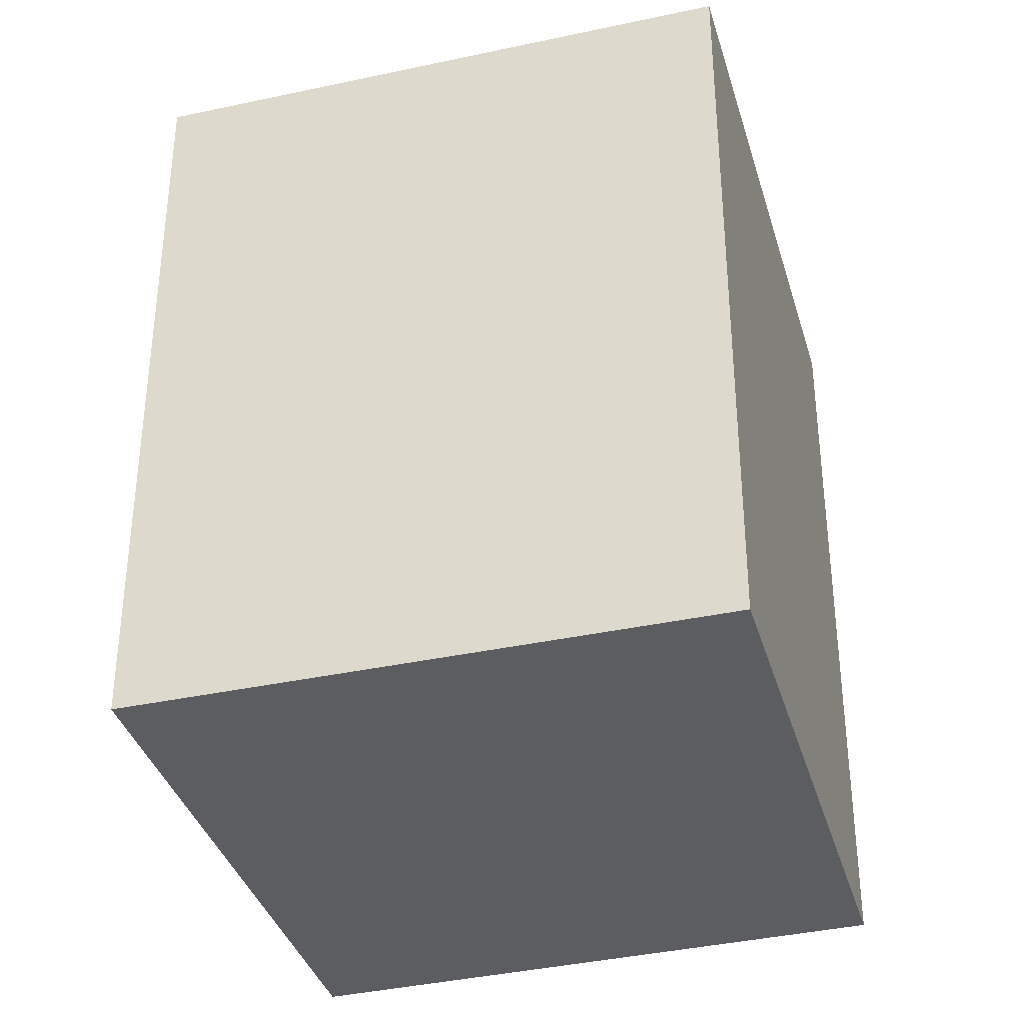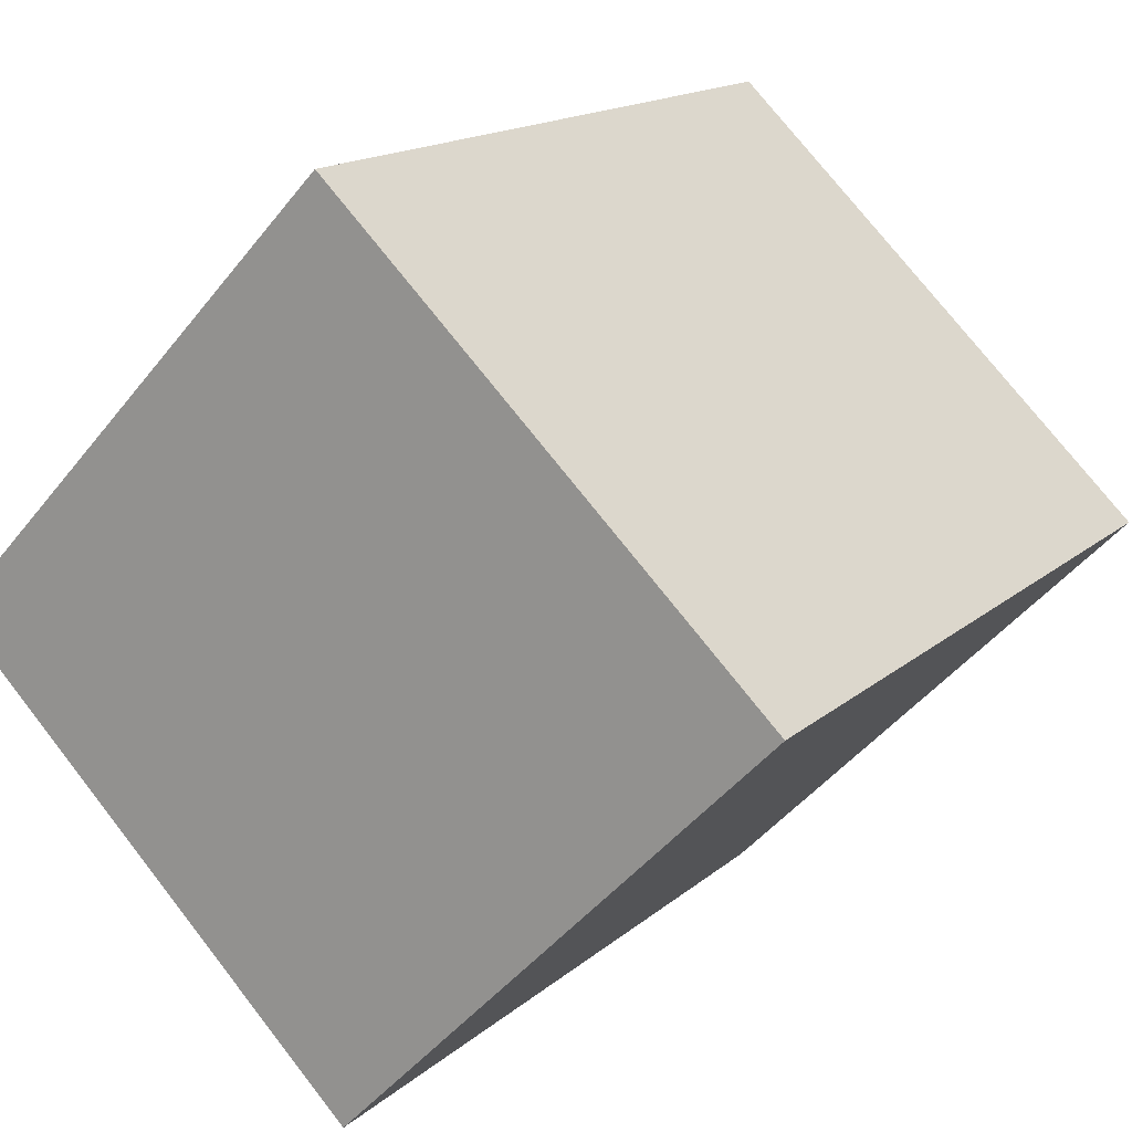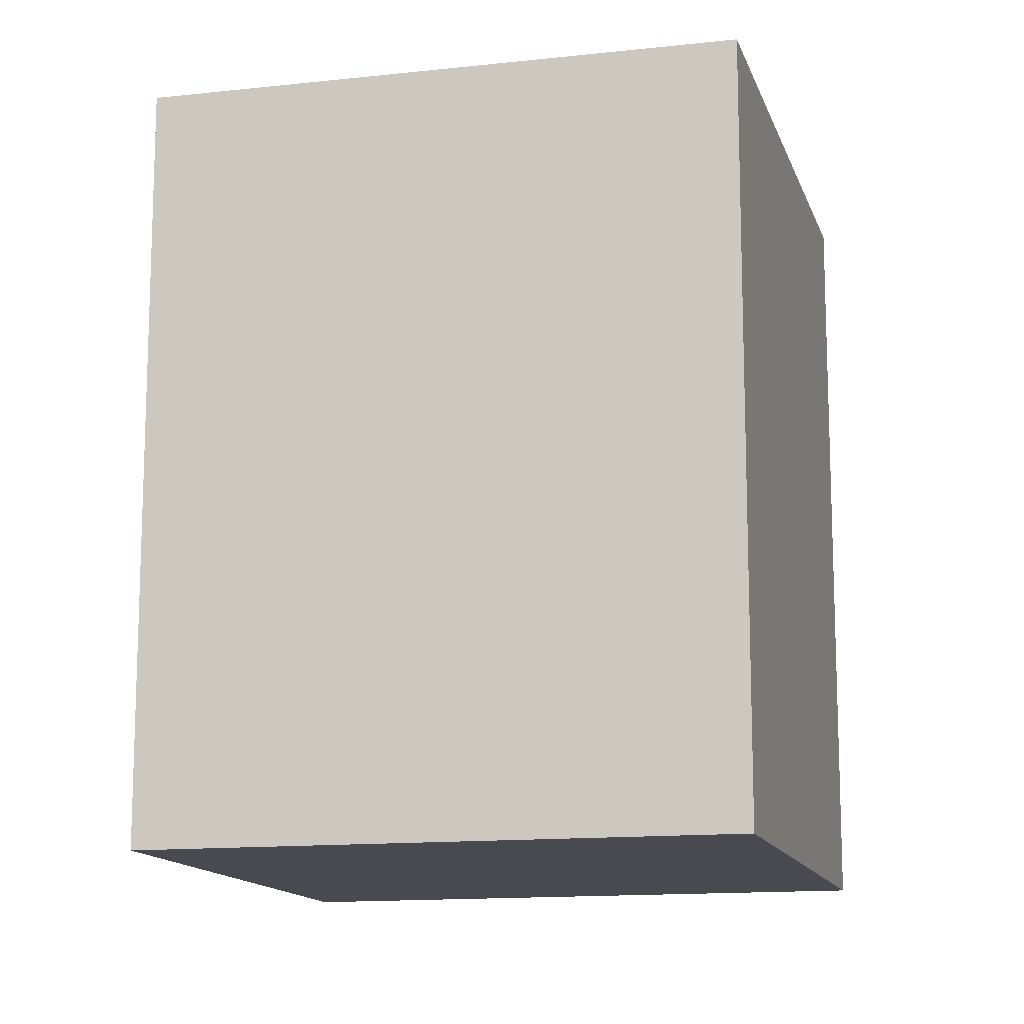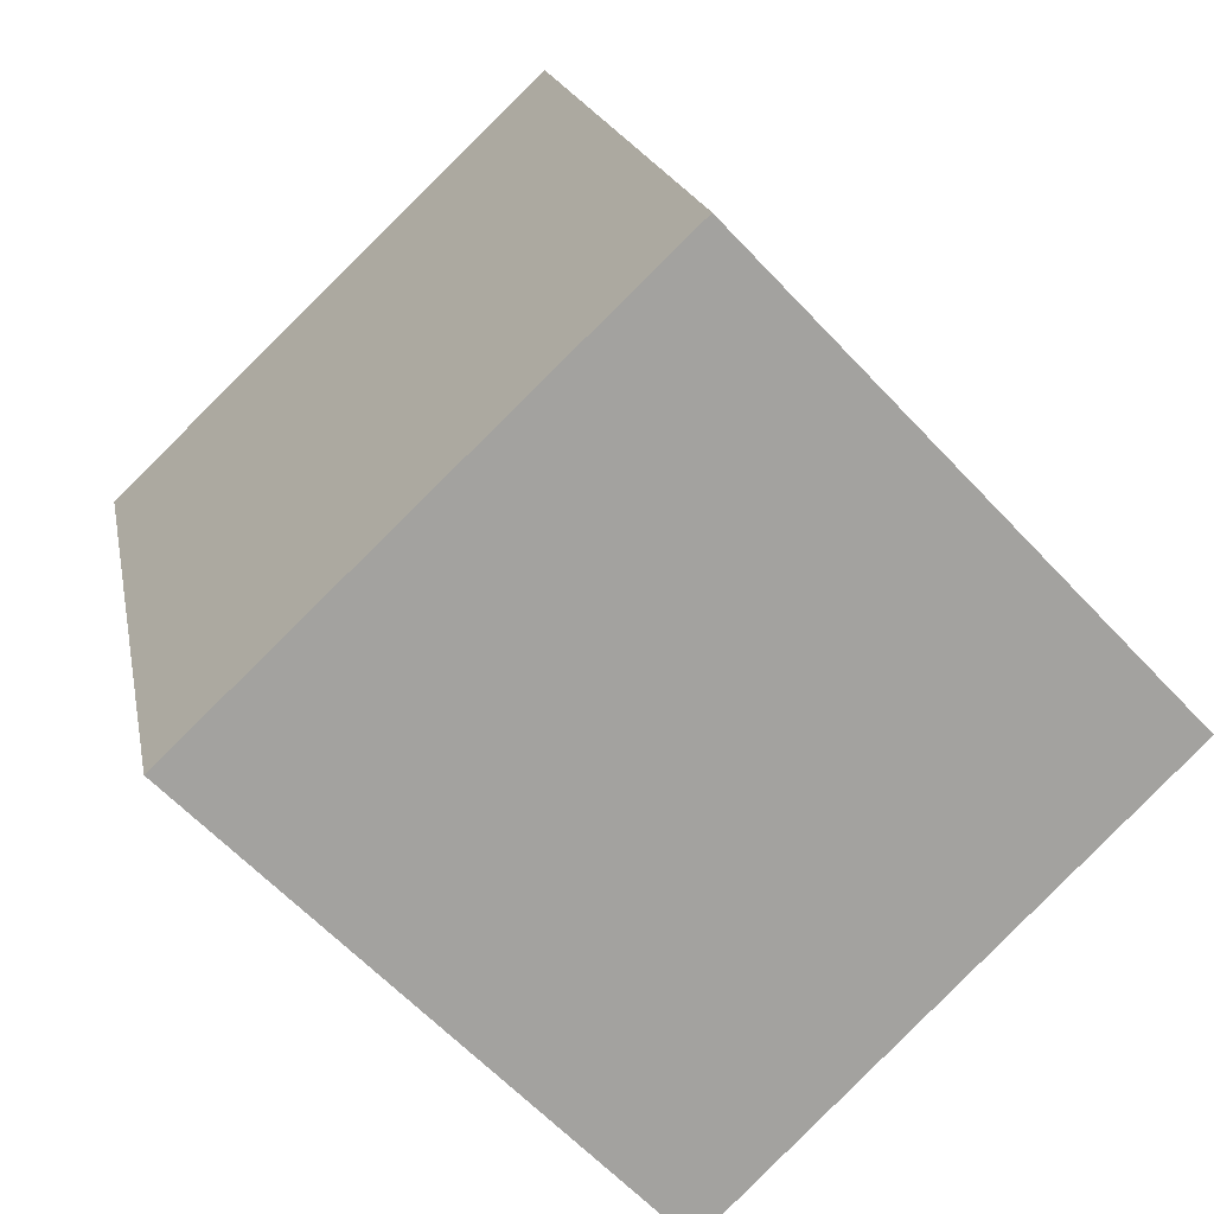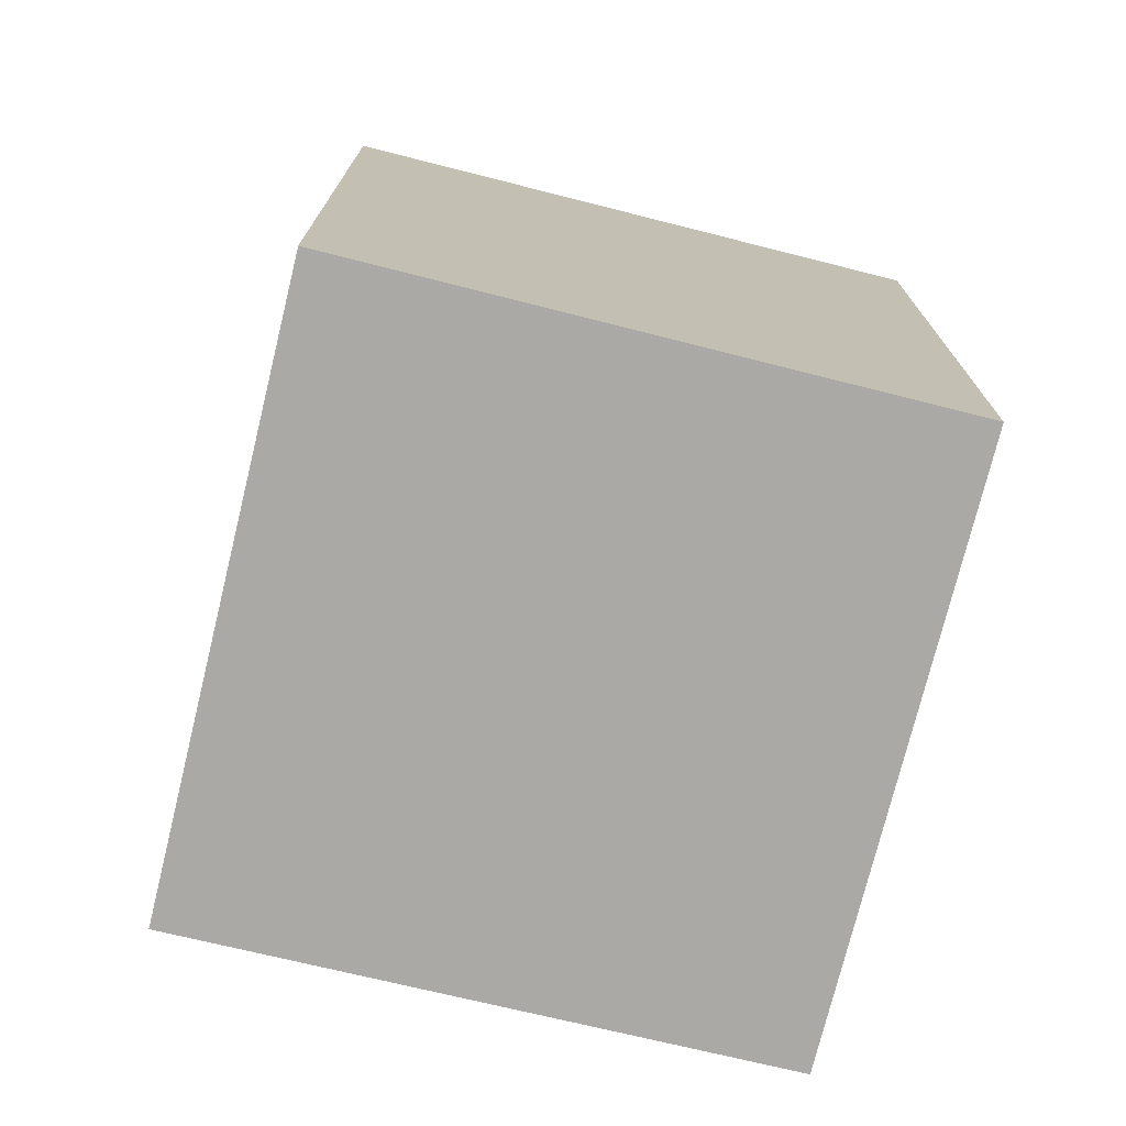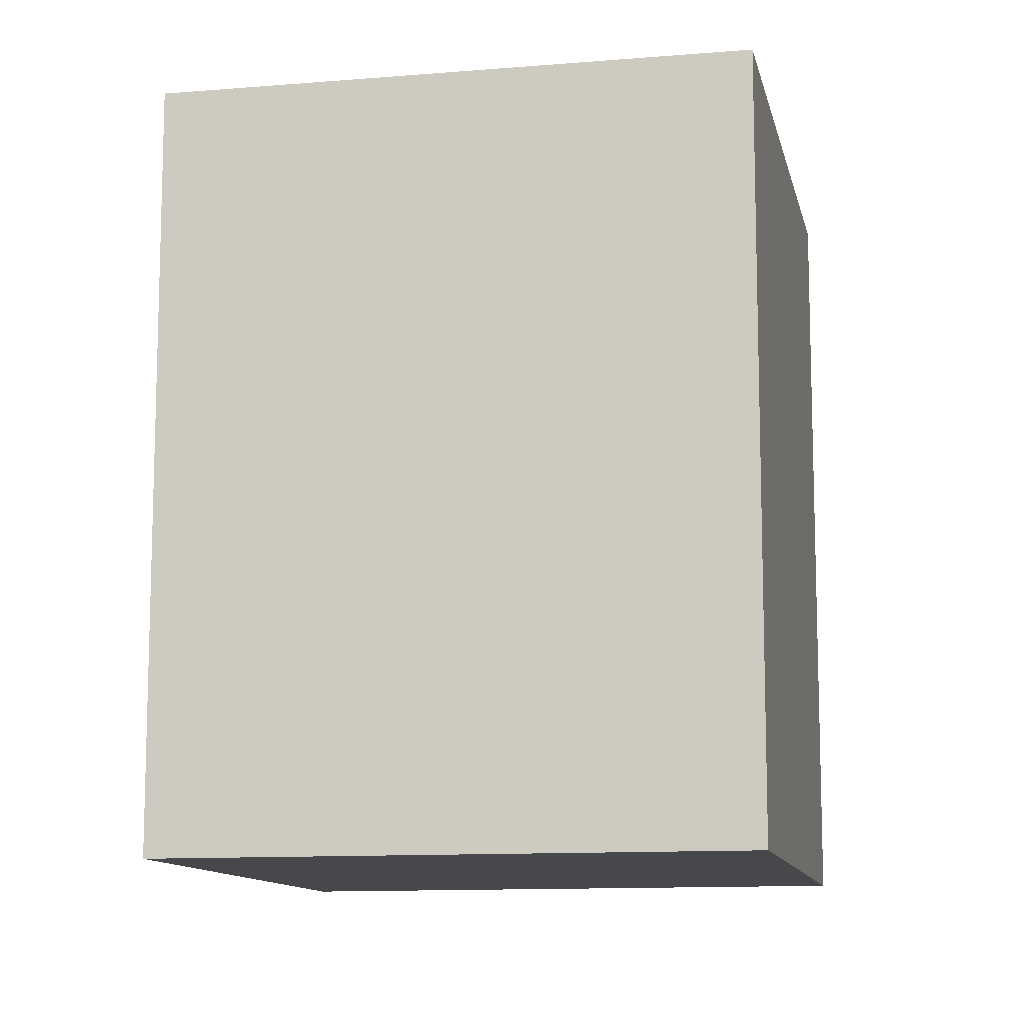
<metadata>
{"format":"obj","ext":"obj","renderer":"f3d","projection":"perspective","resolution":1024,"background":"white","views":[{"elev":-37.0,"azim":-28.0,"up":"+Y"},{"elev":15.6,"azim":-149.5,"up":"+Z"},{"elev":-13.5,"azim":60.4,"up":"+Y"},{"elev":17.7,"azim":-10.3,"up":"+Z"},{"elev":-75.6,"azim":-57.8,"up":"+Y"},{"elev":-11.4,"azim":-32.1,"up":"+Y"}]}
</metadata>
<code>
v  0 4.996 3.059e-16
v  4.126 4.996 -1.492
v  2.76 4.996 -2.834
v  5.493 4.996 -0.15
v  2.802 4.996 2.672
v  5.493 9.185e-18 -0.15
v  2.76 1.735e-16 -2.834
v  4.126 9.136e-17 -1.492
v  0 0 0
v  2.802 -1.636e-16 2.672
g defaultobject
f 1 2 3
f 2 1 4
f 4 1 5
f 6 2 4
f 2 6 3
f 3 6 7
f 7 6 8
f 7 1 3
f 1 7 9
f 9 5 1
f 5 9 10
f 10 4 5
f 4 10 6
f 8 9 7
f 9 8 6
f 9 6 10

</code>
